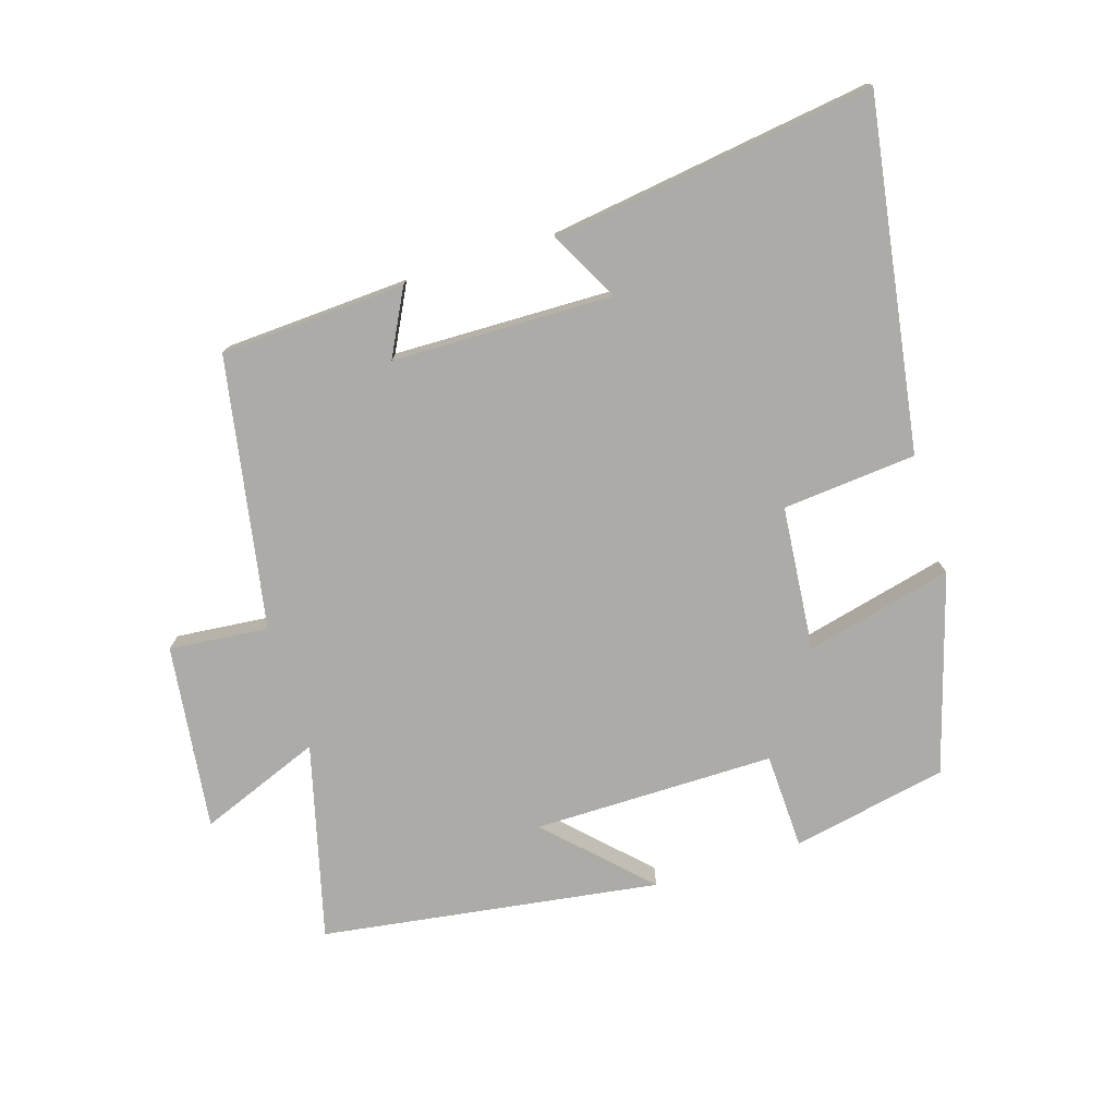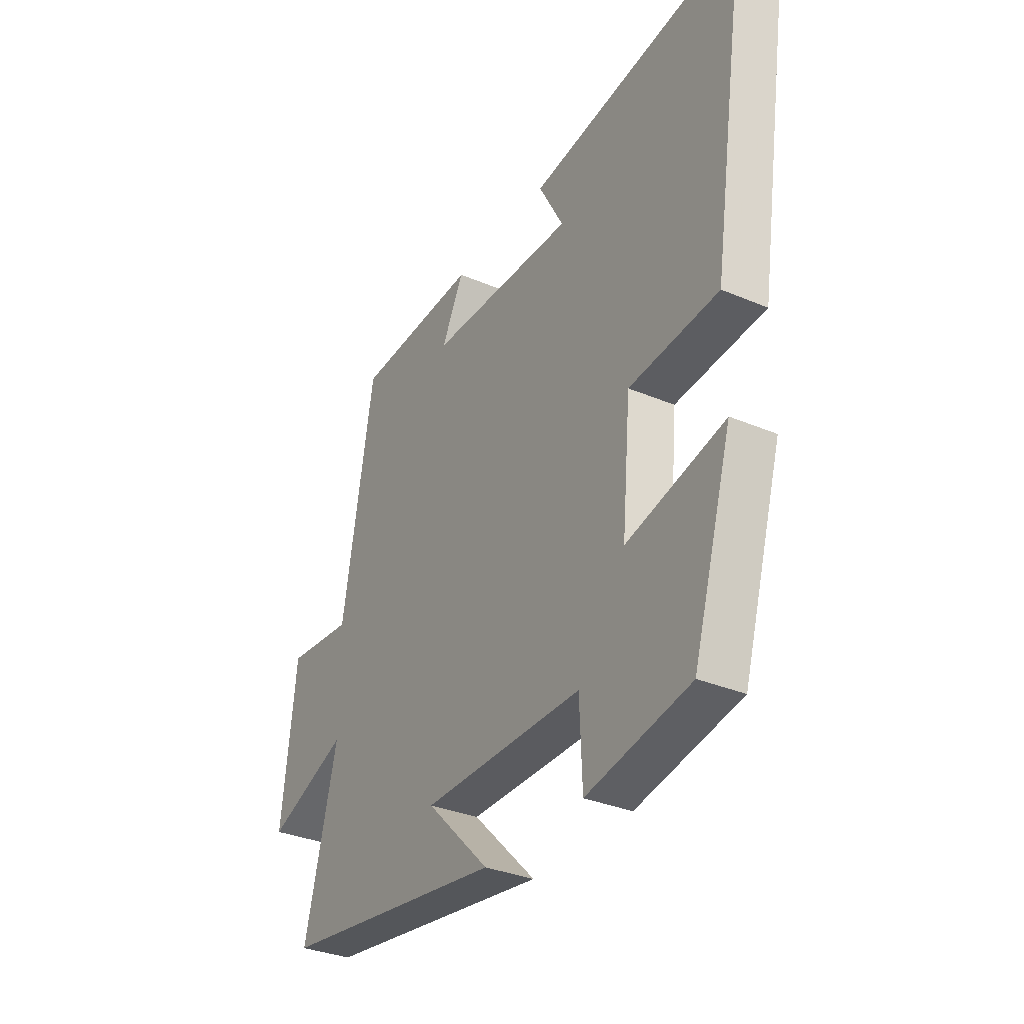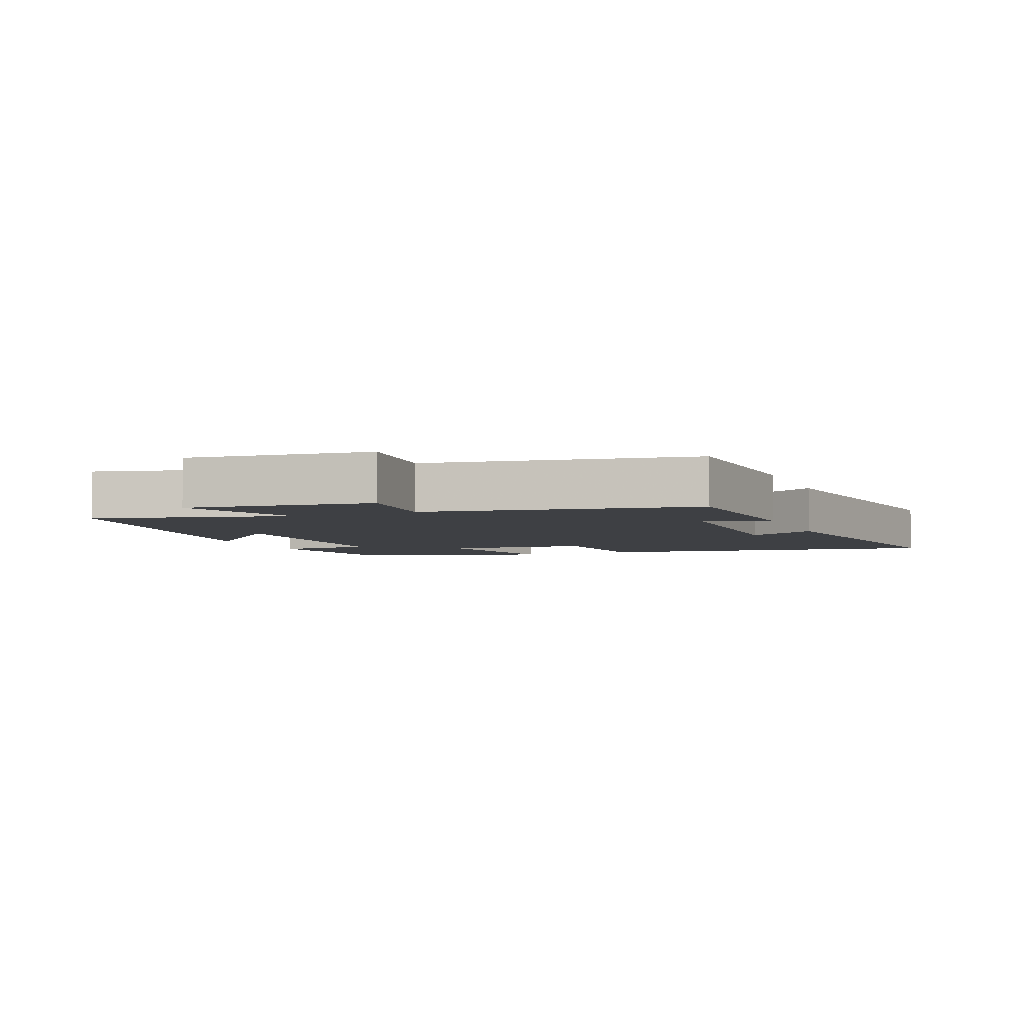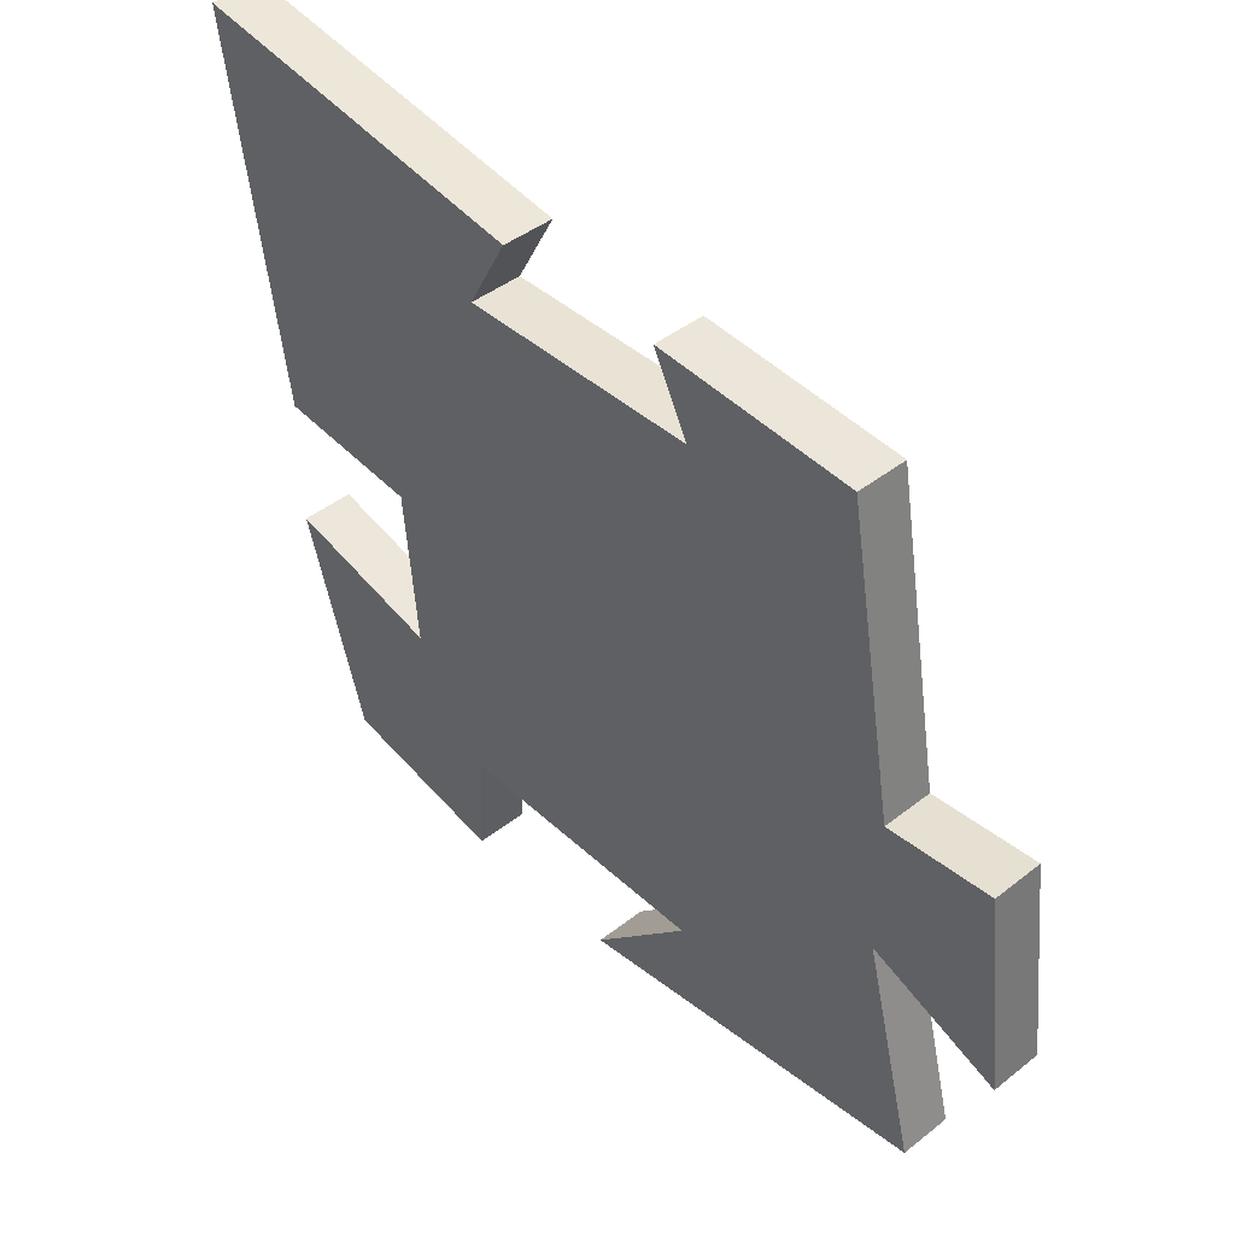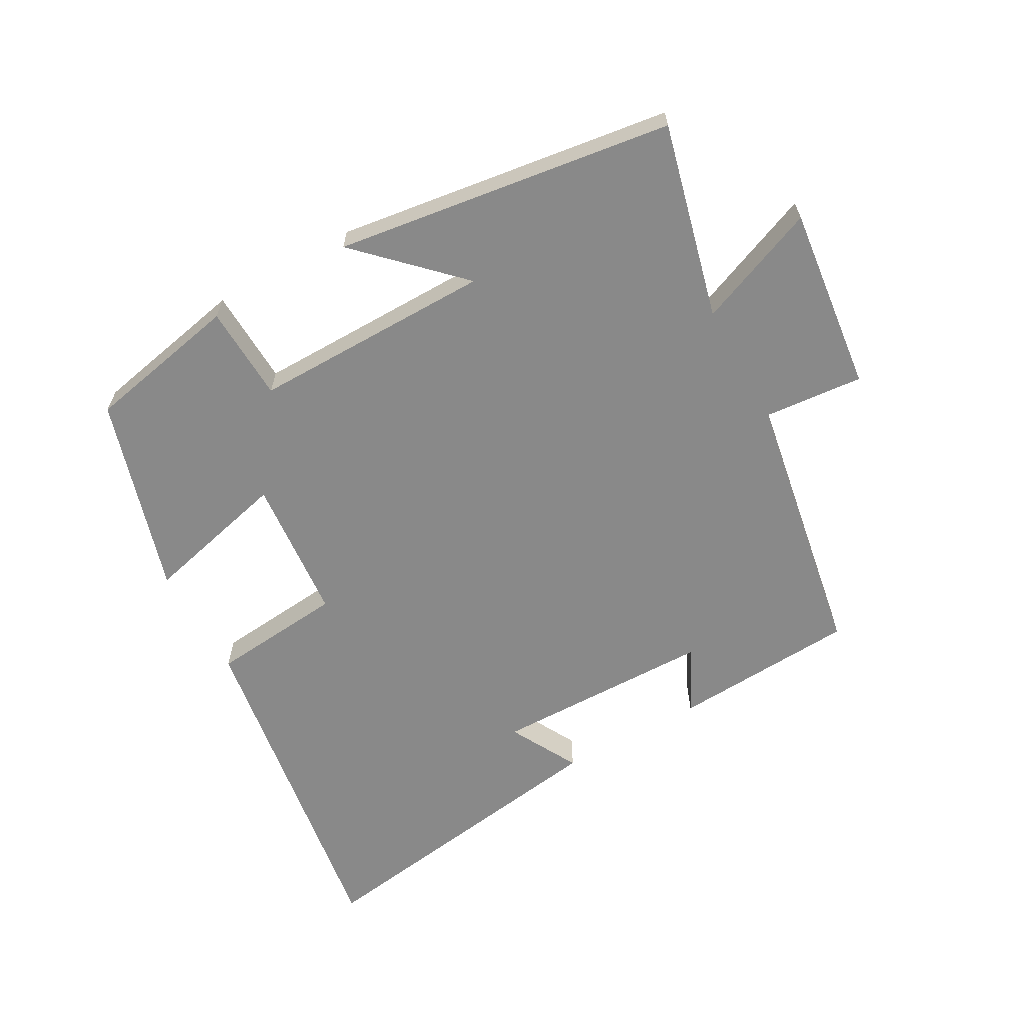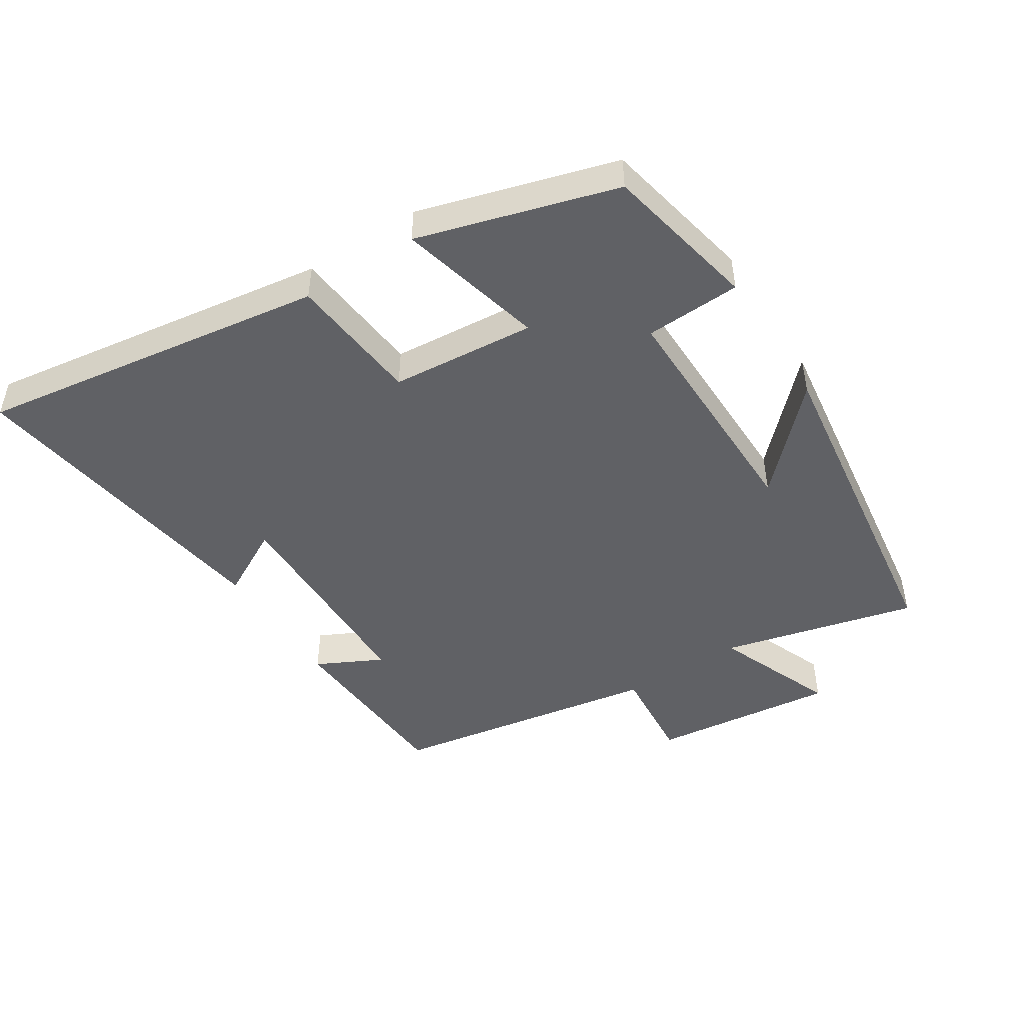
<metadata>
{"format":"obj","ext":"obj","renderer":"f3d","projection":"perspective","resolution":1024,"background":"white","views":[{"elev":-76.4,"azim":17.2,"up":"+Y"},{"elev":-32.7,"azim":59.4,"up":"+Z"},{"elev":-4.7,"azim":-67.8,"up":"+Y"},{"elev":43.4,"azim":-132.8,"up":"+Z"},{"elev":-63.1,"azim":-150.7,"up":"+Y"},{"elev":-47.6,"azim":122.9,"up":"+Y"}]}
</metadata>
<code>
v 0.41 0.07 -0.452
v 0.172 0.07 -0.5
v 0.166 0.07 -0.353
v -0.204 0.07 -0.355
v -0.058 0.07 -0.5
v -0.576 0.07 -0.426
v -0.5 0.07 -0.127
v -0.686 0.07 -0.201
v -0.652 0.07 0.083
v -0.5 0.07 0.069
v -0.427 0.07 0.484
v -0.143 0.07 0.5
v -0.194 0.07 0.4
v 0.144 0.07 0.394
v 0.087 0.07 0.5
v 0.582 0.07 0.572
v 0.5 0.07 0.037
v 0.295 0.07 0.018
v 0.275 0.07 -0.204
v 0.5 0.07 -0.149
v 0.41 0 -0.452
v 0.172 0 -0.5
v 0.166 0 -0.353
v -0.204 0 -0.355
v -0.058 0 -0.5
v -0.576 0 -0.426
v -0.5 0 -0.127
v -0.686 0 -0.201
v -0.652 0 0.083
v -0.5 0 0.069
v -0.427 0 0.484
v -0.143 0 0.5
v -0.194 0 0.4
v 0.144 0 0.394
v 0.087 0 0.5
v 0.582 0 0.572
v 0.5 0 0.037
v 0.295 0 0.018
v 0.275 0 -0.204
v 0.5 0 -0.149
f 1 2 3
f 20 1 3
f 19 20 3
f 18 19 3 4
f 16 17 18
f 16 18 4
f 14 15 16
f 14 16 4
f 13 14 4
f 10 11 12 13
f 10 13 4
f 7 8 9 10
f 7 10 4
f 4 5 6 7
f 23 22 21
f 23 21 40
f 23 40 39
f 24 23 39 38
f 38 37 36
f 24 38 36
f 36 35 34
f 24 36 34
f 24 34 33
f 33 32 31 30
f 24 33 30
f 30 29 28 27
f 24 30 27
f 27 26 25 24
f 1 21 22 2
f 2 22 23 3
f 3 23 24 4
f 4 24 25 5
f 5 25 26 6
f 6 26 27 7
f 7 27 28 8
f 8 28 29 9
f 9 29 30 10
f 10 30 31 11
f 11 31 32 12
f 12 32 33 13
f 13 33 34 14
f 14 34 35 15
f 15 35 36 16
f 16 36 37 17
f 17 37 38 18
f 18 38 39 19
f 19 39 40 20
f 20 40 21 1

</code>
